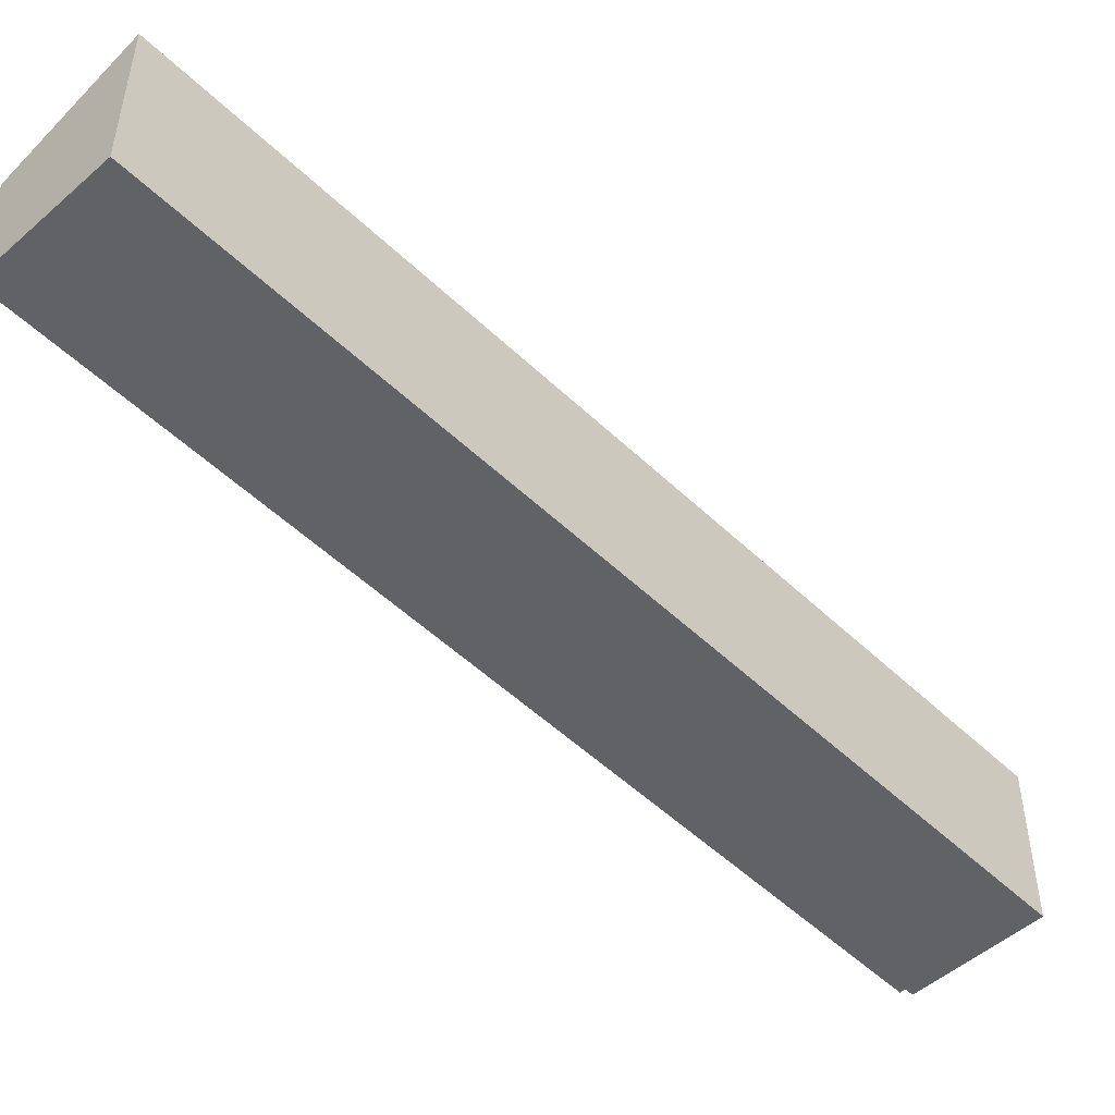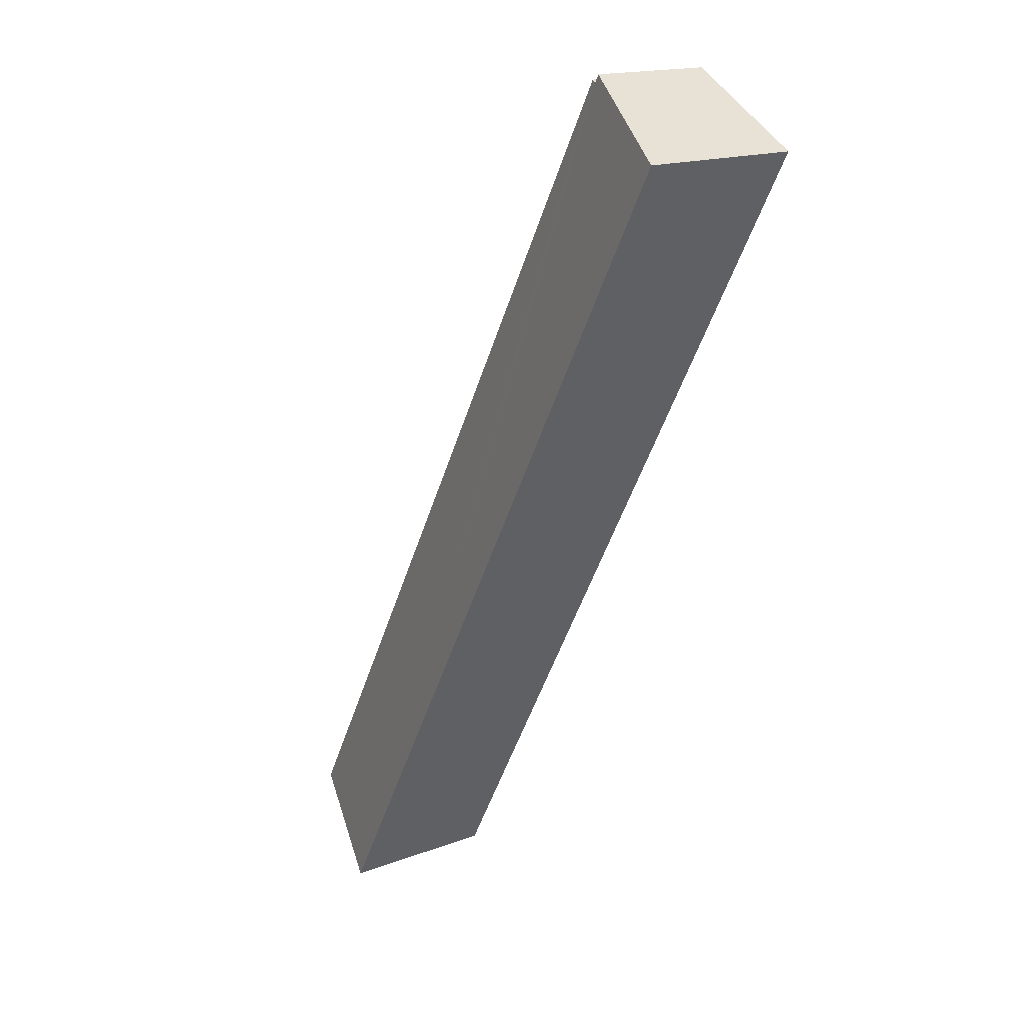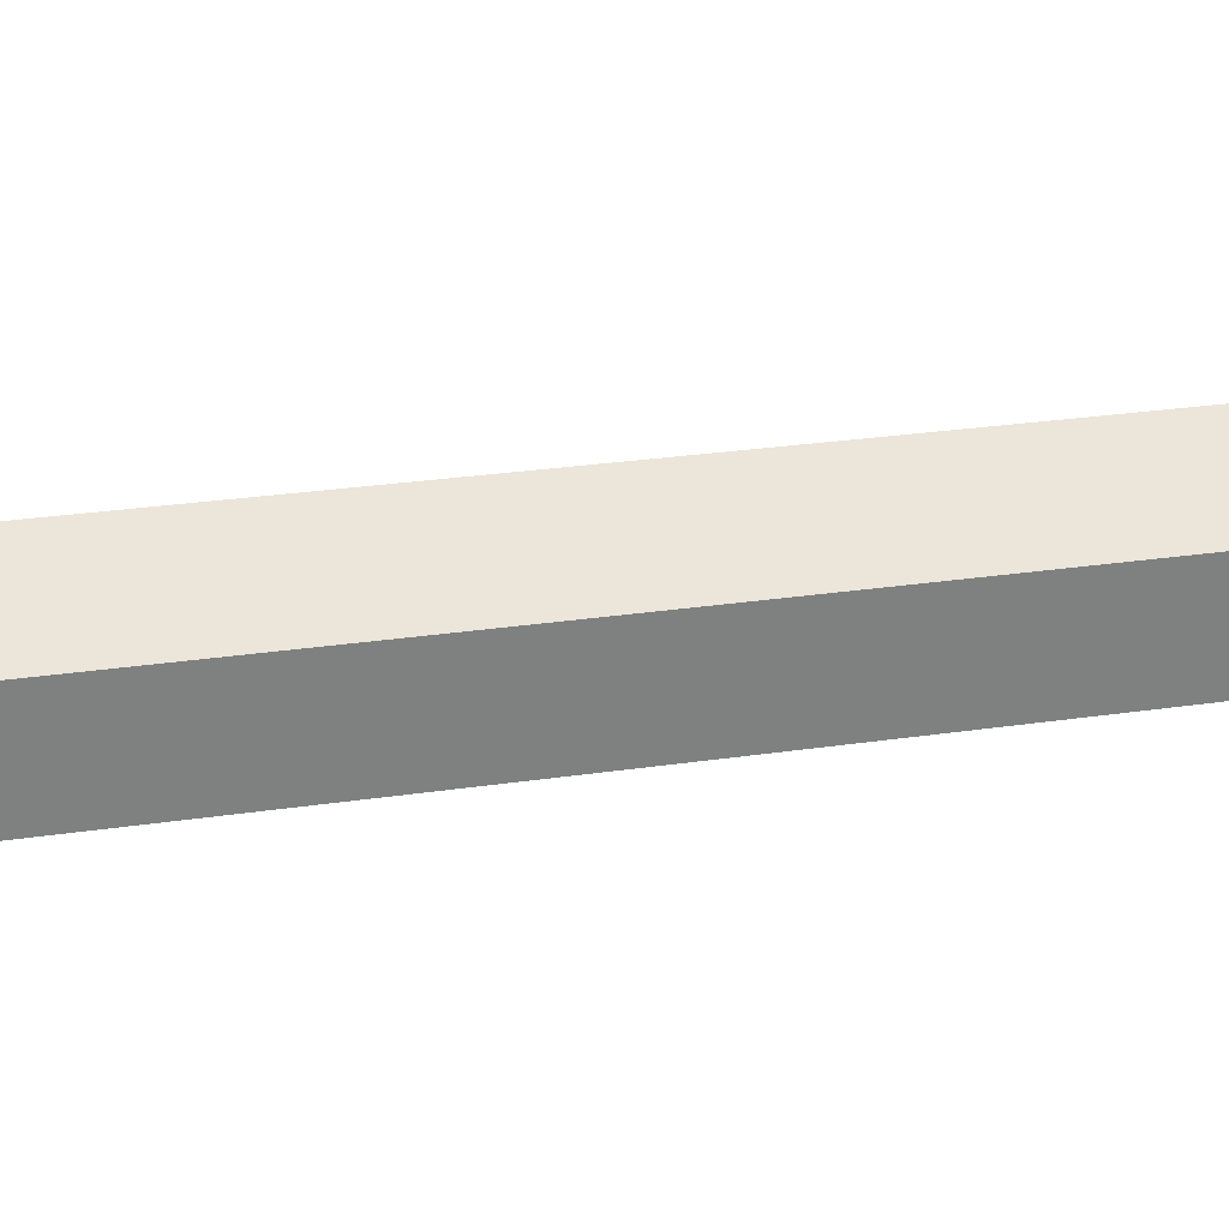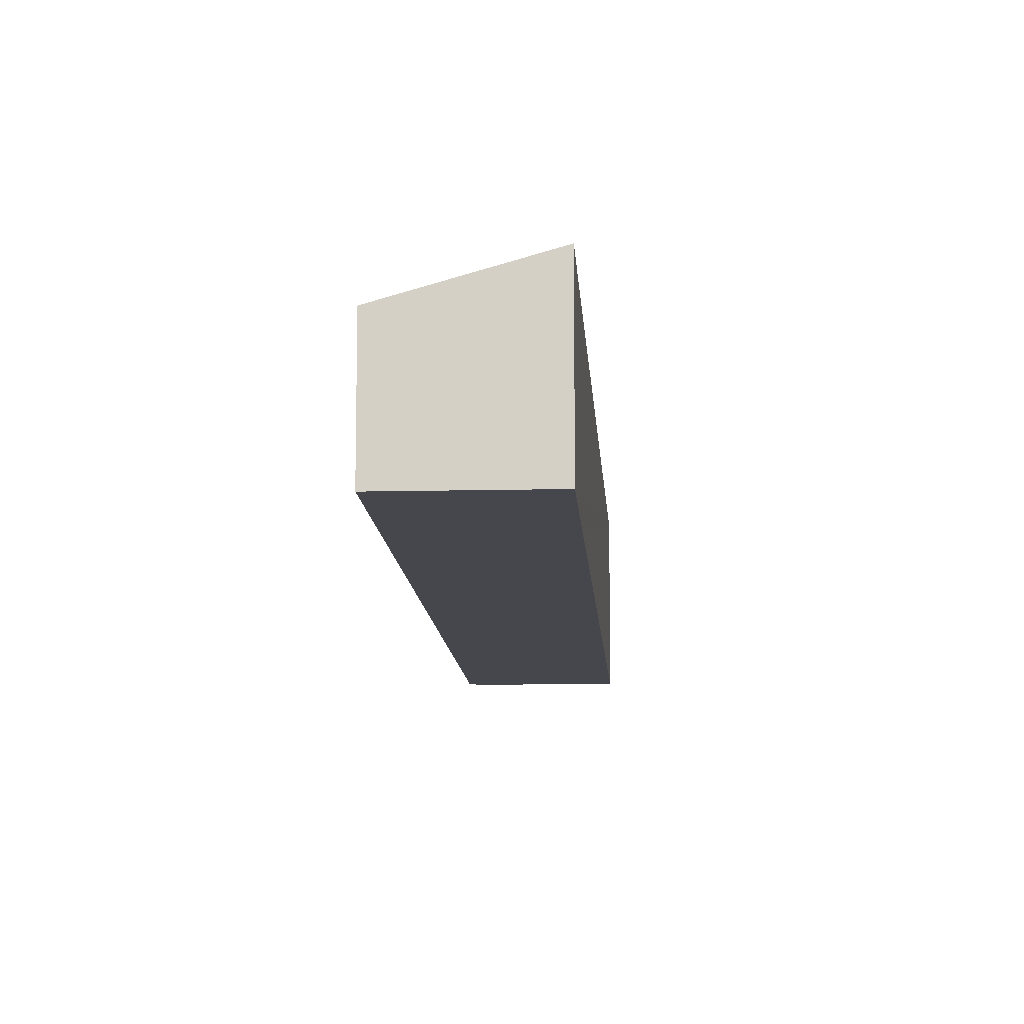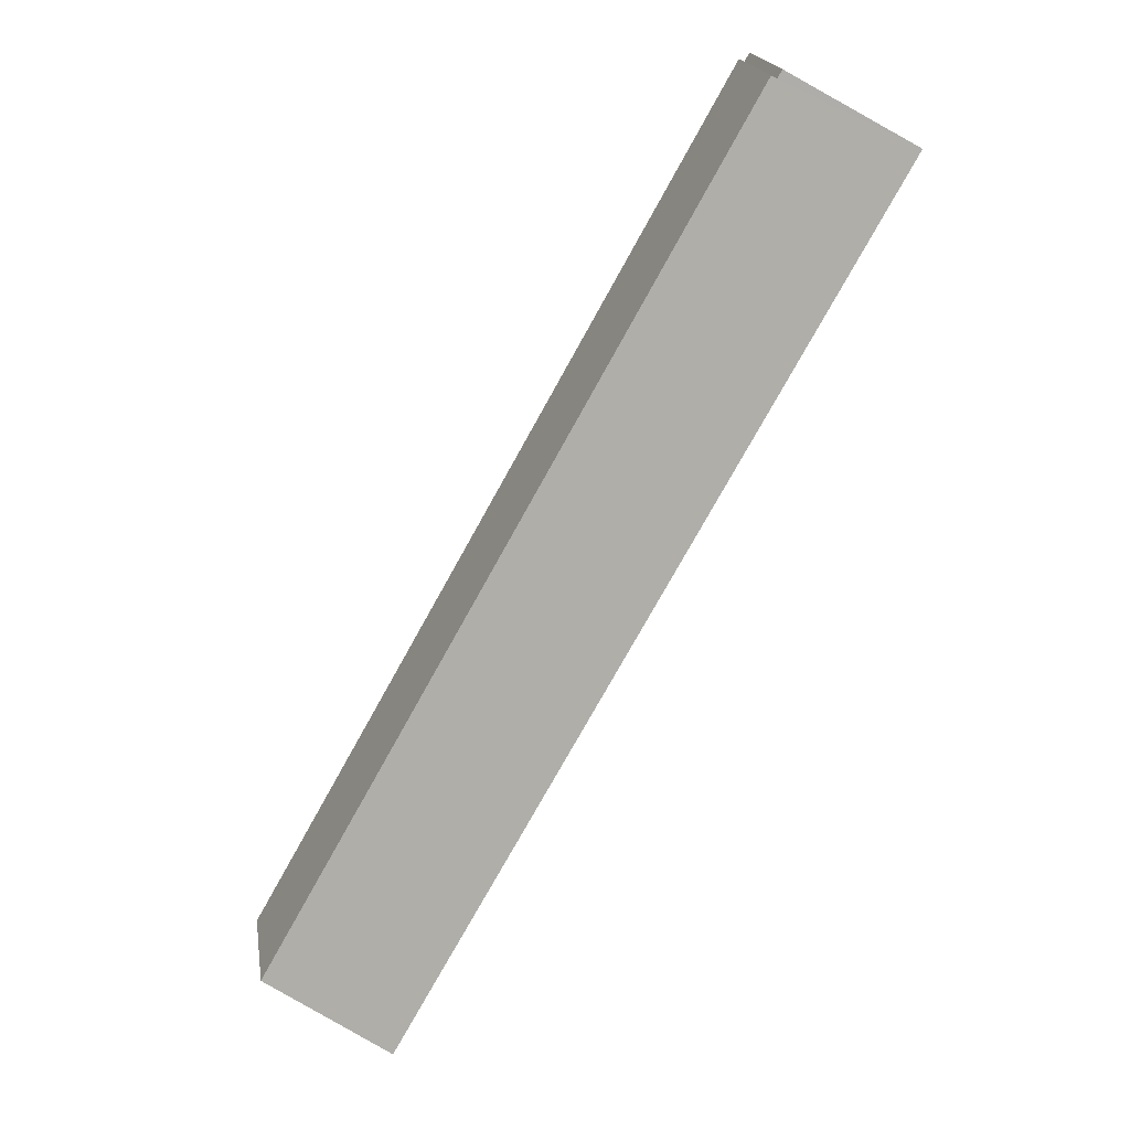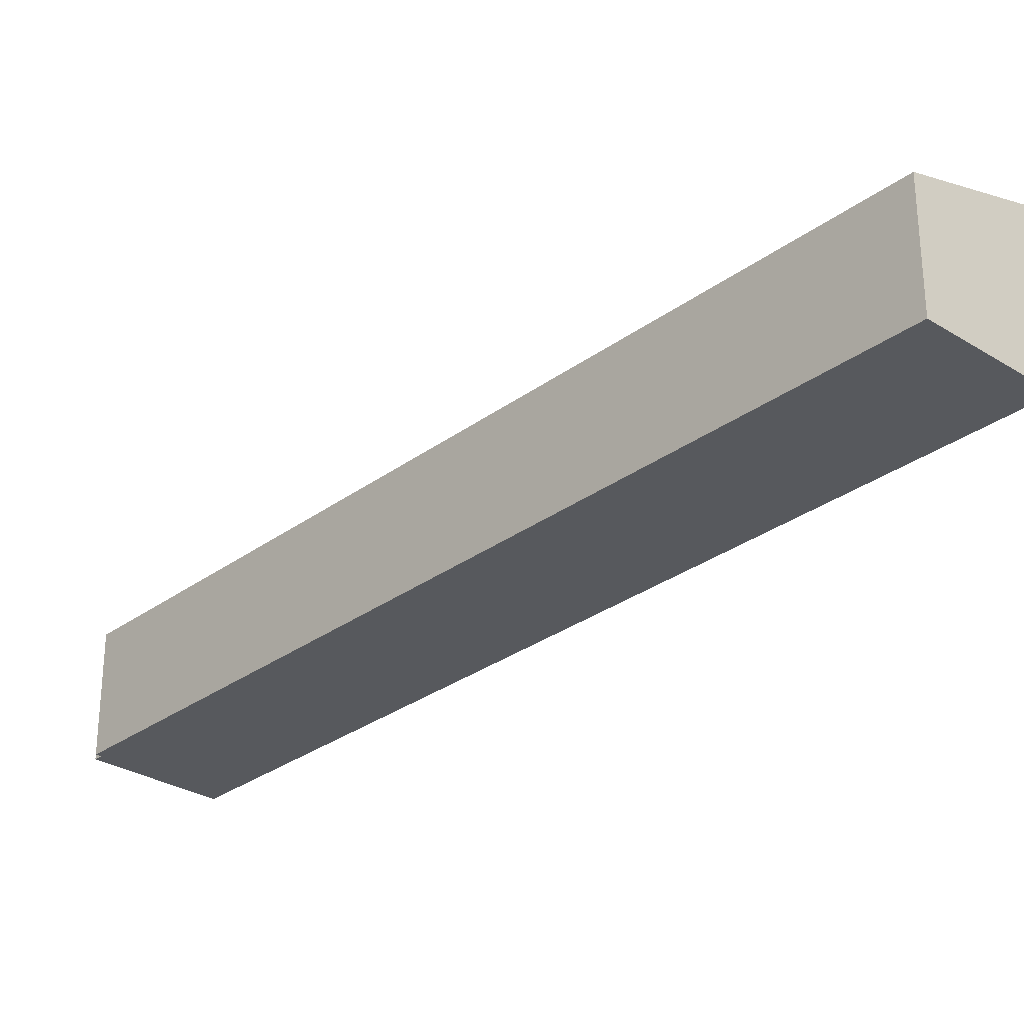
<metadata>
{"format":"obj","ext":"obj","renderer":"f3d","projection":"perspective","resolution":1024,"background":"white","views":[{"elev":-50.7,"azim":-165.6,"up":"+Y"},{"elev":16.8,"azim":-127.2,"up":"+Z"},{"elev":30.4,"azim":48.9,"up":"+Y"},{"elev":-11.0,"azim":154.0,"up":"+Y"},{"elev":19.2,"azim":171.0,"up":"+Z"},{"elev":-29.5,"azim":107.9,"up":"+Y"}]}
</metadata>
<code>
v  37.66 13.16 -66.75
v  49.13 9.972 -63.93
v  39.22 13.16 -69.53
v  10.36 9.957 4.926
v  33.7 13.16 -59.72
v  9.942 10.09 4.701
v  0 13.16 8.061e-16
v  0.372 13.05 0.208
v  9.584 10.09 5.364
v  39.22 4.257e-15 -69.53
v  37.66 4.087e-15 -66.75
v  33.7 3.657e-15 -59.72
v  0 0 0
v  9.584 -3.284e-16 5.364
v  0.372 -1.274e-17 0.208
v  9.942 -2.879e-16 4.701
v  10.36 -3.016e-16 4.926
v  49.13 3.915e-15 -63.93
g defaultobject
f 1 2 3
f 2 1 4
f 4 1 5
f 4 5 6
f 6 5 7
f 6 7 8
f 6 8 9
f 10 1 3
f 1 10 5
f 5 10 7
f 7 10 11
f 7 11 12
f 7 12 13
f 13 8 7
f 8 13 9
f 9 13 14
f 14 13 15
f 16 4 6
f 4 16 17
f 9 16 6
f 16 9 14
f 4 18 2
f 18 4 17
f 2 10 3
f 10 2 18
f 12 15 13
f 15 12 14
f 14 12 16
f 16 12 17
f 17 12 18
f 18 12 11
f 18 11 10

</code>
